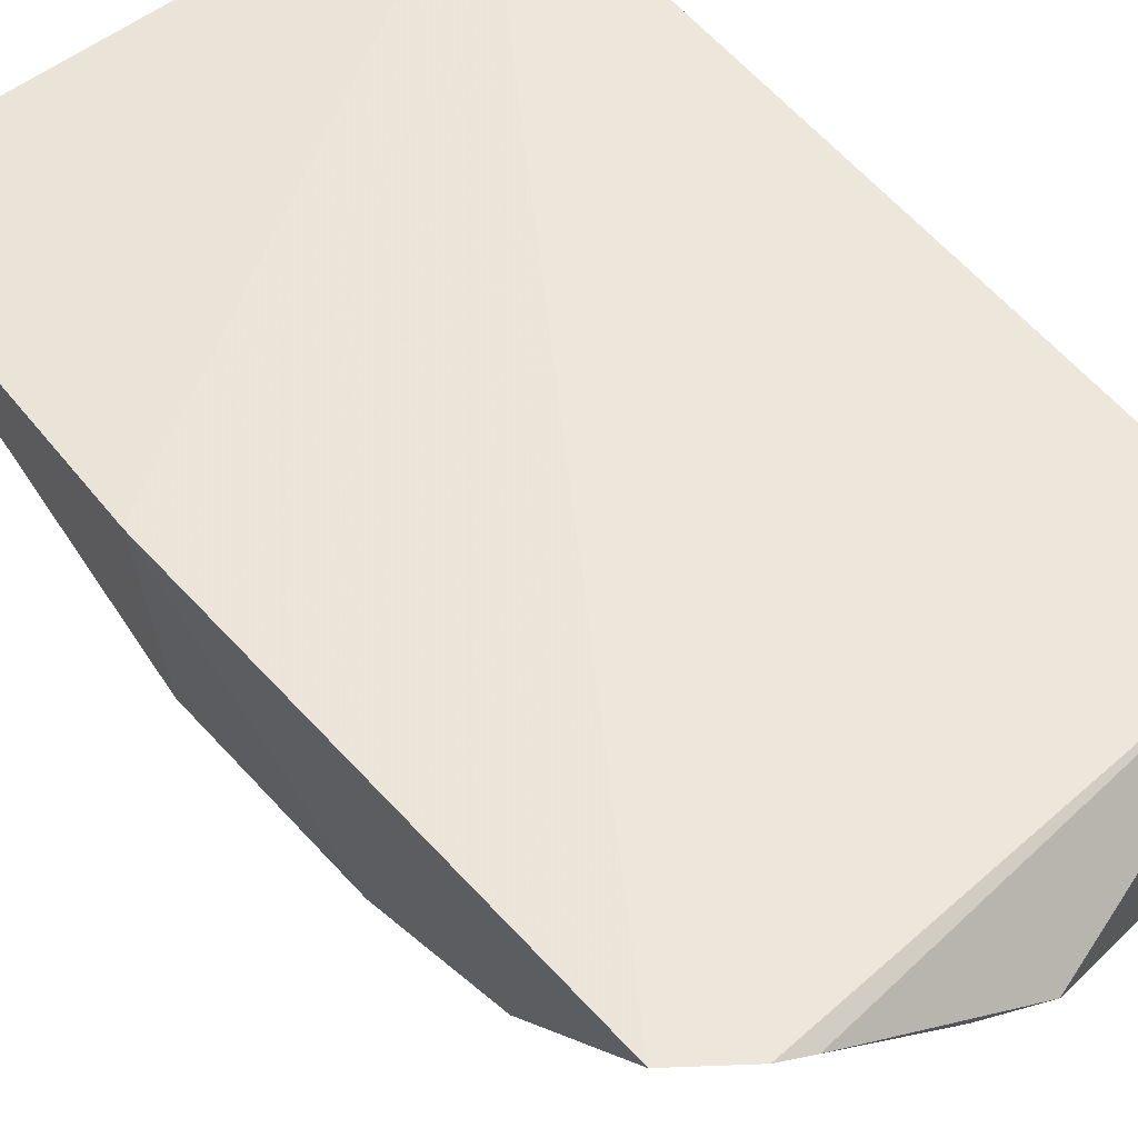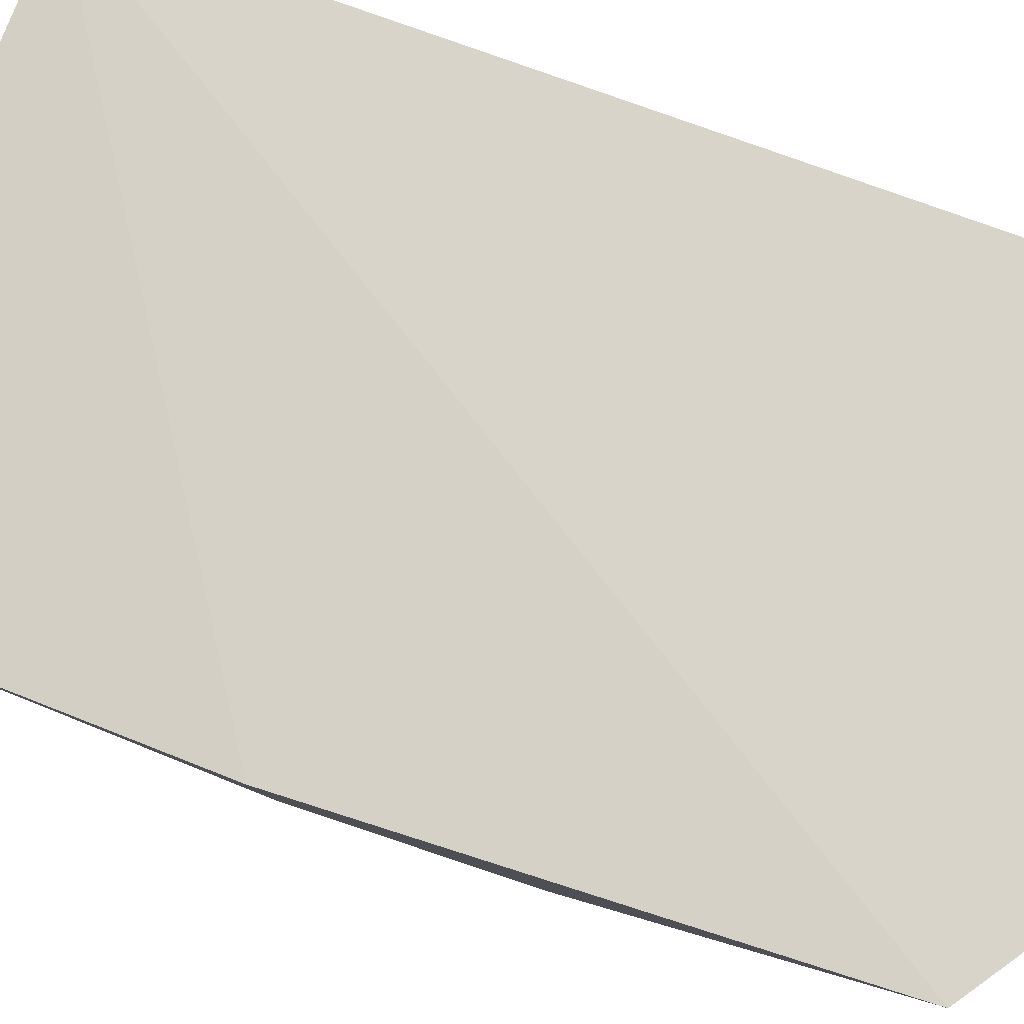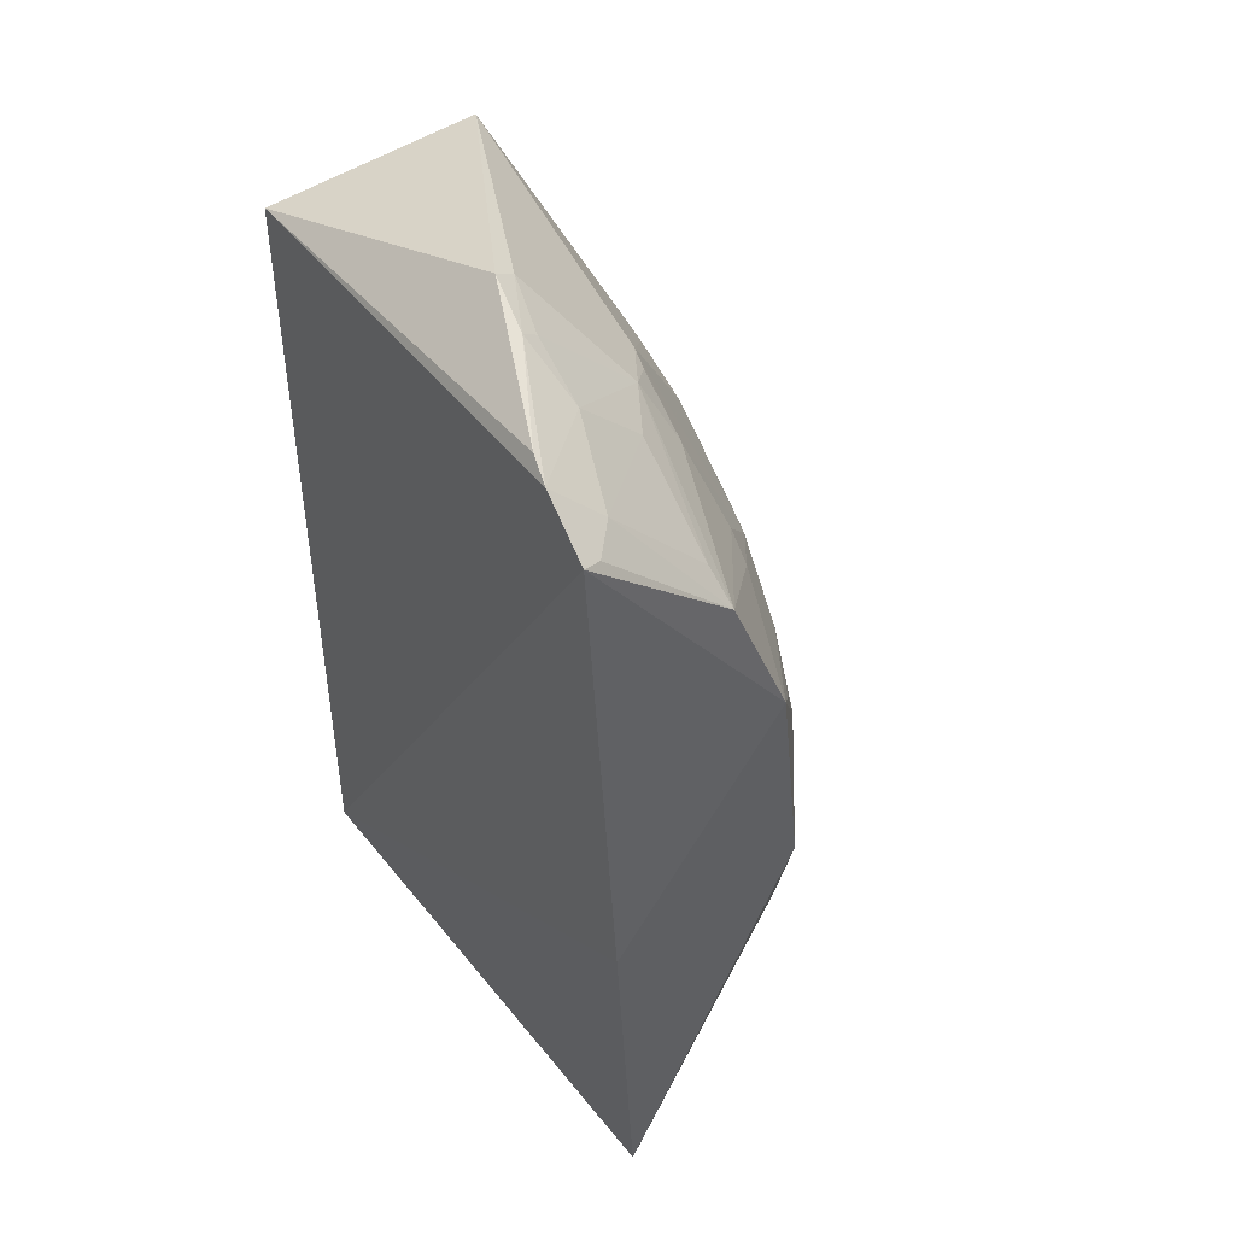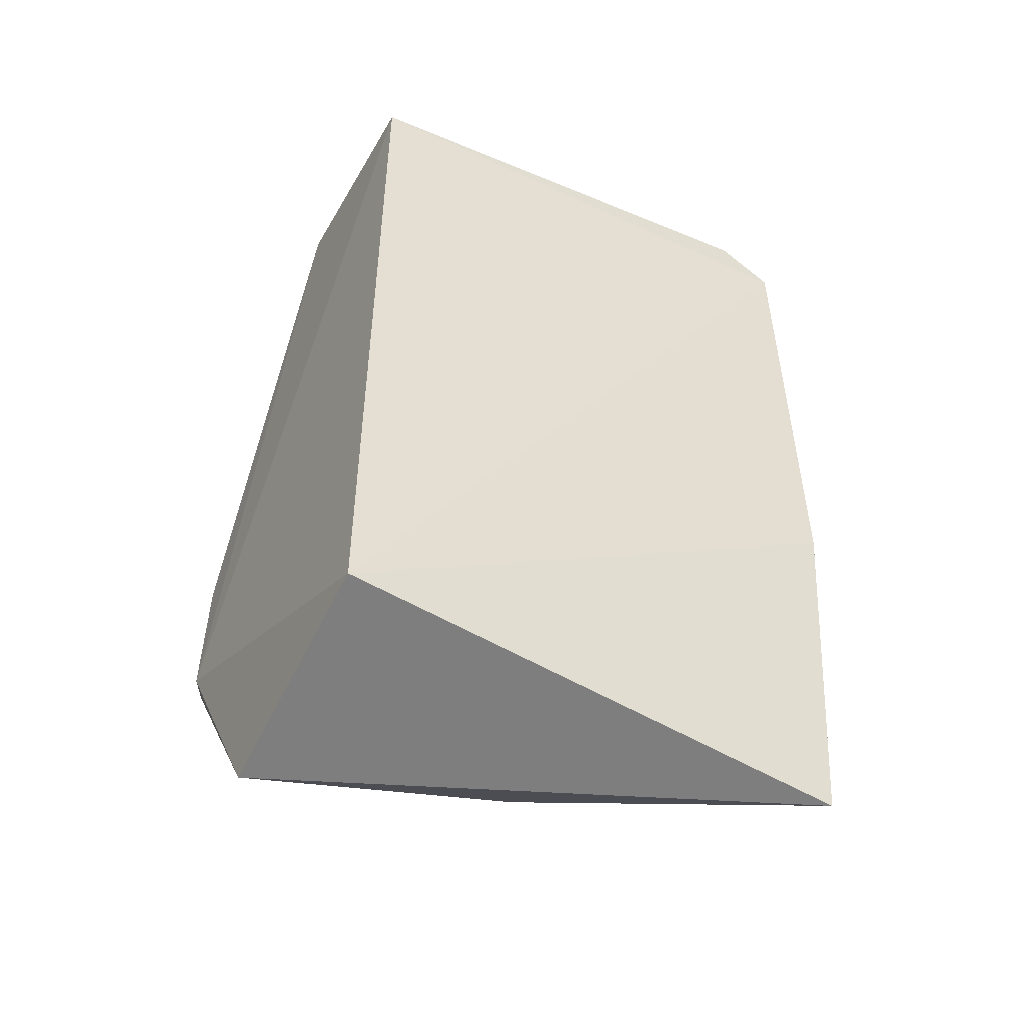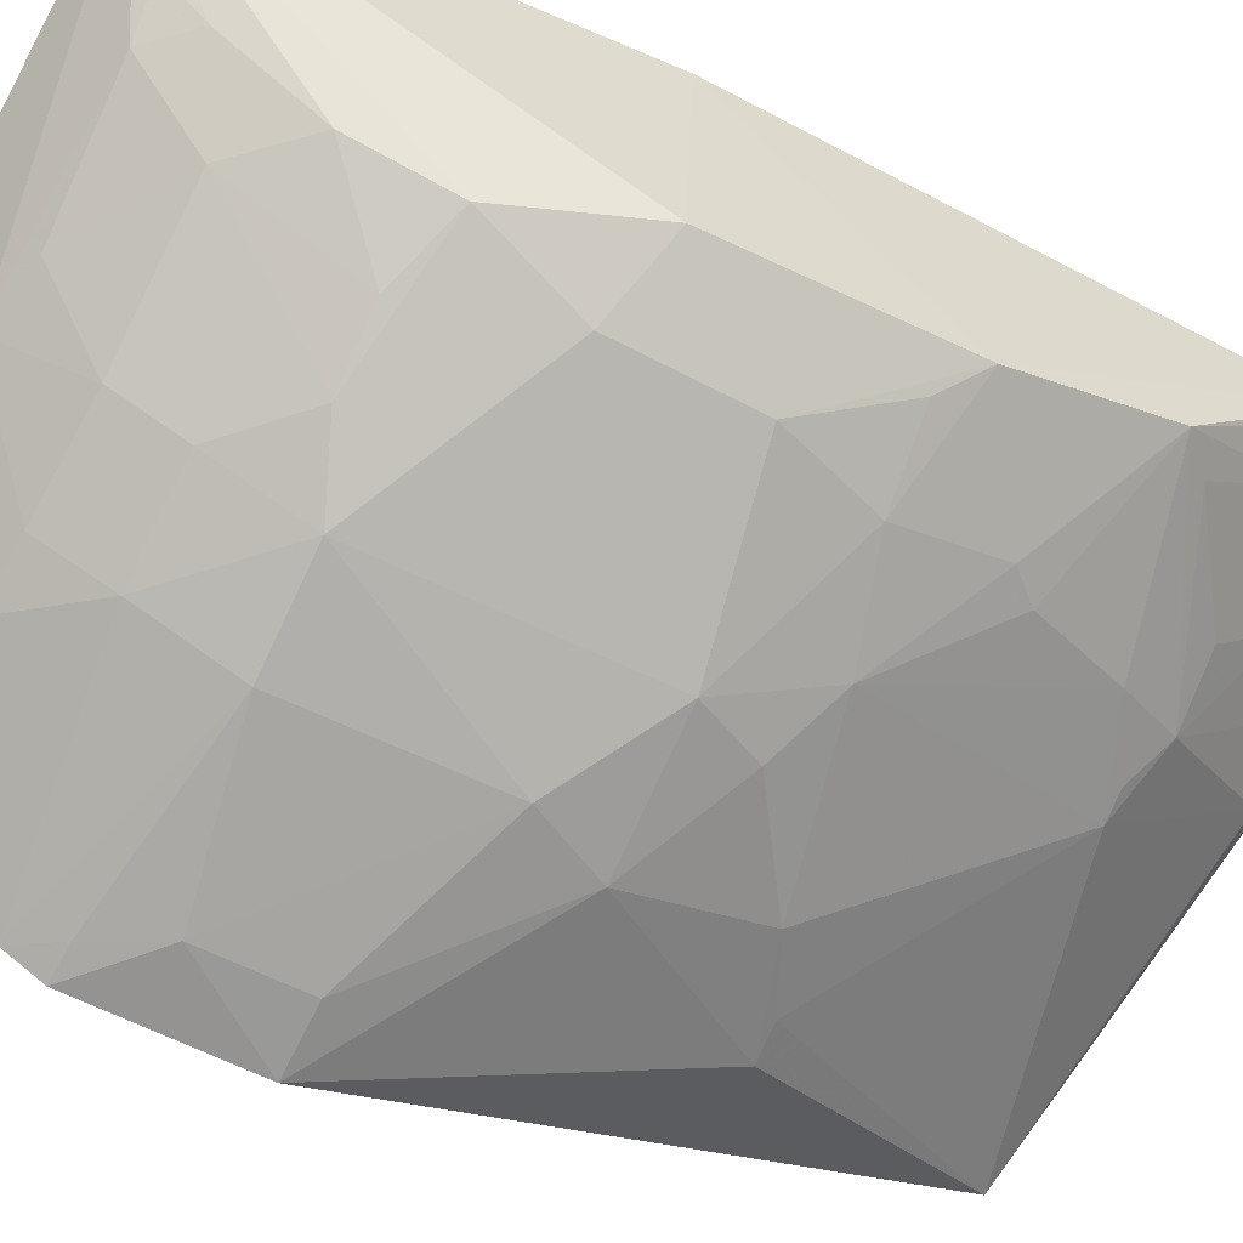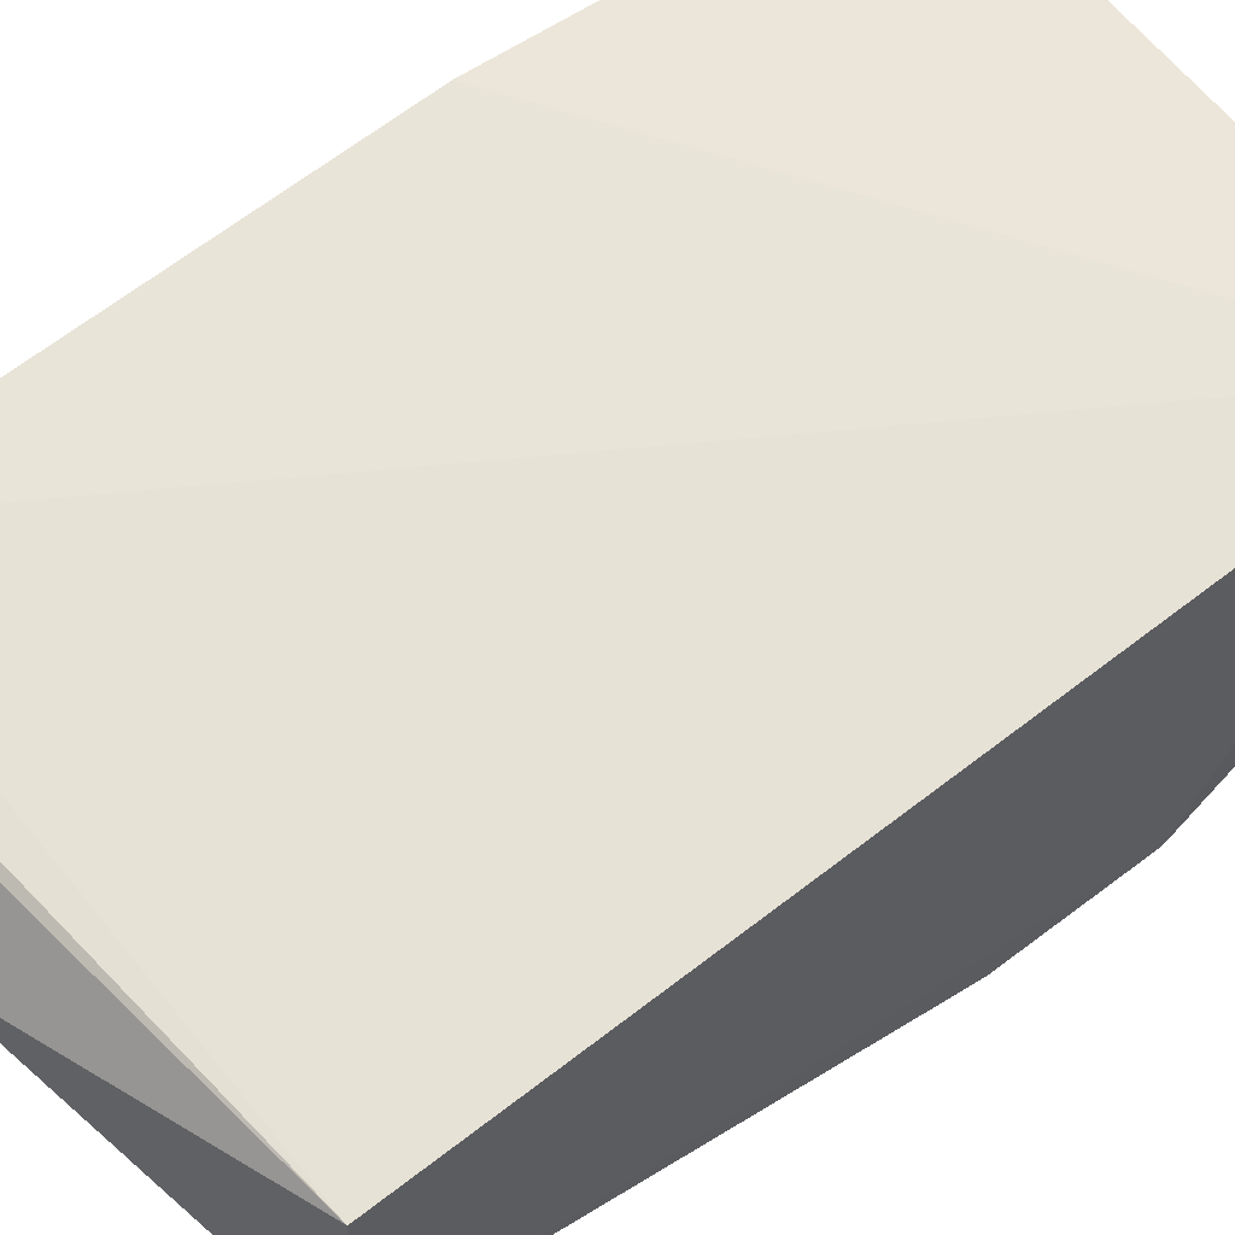
<metadata>
{"format":"obj","ext":"obj","renderer":"f3d","projection":"perspective","resolution":1024,"background":"white","views":[{"elev":55.2,"azim":141.9,"up":"+Z"},{"elev":77.6,"azim":110.0,"up":"+Z"},{"elev":46.7,"azim":56.0,"up":"+Y"},{"elev":-50.6,"azim":-29.0,"up":"+Y"},{"elev":-61.1,"azim":63.1,"up":"+Z"},{"elev":62.5,"azim":-128.3,"up":"+Z"}]}
</metadata>
<code>
v 0.2595 -0.1849 -0.191
v 0.2388 -0.1649 -0.2231
v 0.2542 0.1582 -0.2392
v 0.1429 0.2604 -0.2065
v 0.007576 -0.1765 -0.1782
v 0.2564 0.2211 -0.1702
v 0.2579 -0.01003 -0.2761
v 0.01159 -0.1951 -0.2943
v 0.1951 0.2317 -0.2088
v 0.2652 -0.009866 -0.1782
v 0.007576 0.2174 -0.1782
v 0.2394 -0.06629 -0.2824
v 0.1388 -0.1693 -0.2745
v 0.006084 -0.01039 -0.3627
v 0.2365 0.2178 -0.1937
v 0.1398 0.1919 -0.2712
v 0.2303 0.2391 -0.1717
v 0.2561 0.08967 -0.2663
v 0.2358 -0.1062 -0.267
v 0.2207 -0.1637 -0.2378
v 0.1098 0.01768 -0.3424
v 0.006288 -0.09718 -0.3523
v 0.00402 -0.08048 -0.3584
v 0.2526 0.2169 -0.1798
v 0.2399 0.1719 -0.2368
v 0.168 0.2027 -0.2535
v 0.008664 0.2246 -0.2791
v 0.1696 0.2527 -0.2011
v 0.2171 0.2436 -0.1752
v 0.1676 0.08888 -0.3101
v 0.2368 -0.1465 -0.2382
v 0.2105 -0.133 -0.2664
v 0.2262 -0.02209 -0.2962
v 0.07981 -0.1399 -0.3172
v 0.03458 -0.05273 -0.3577
v 0.1945 0.2032 -0.2376
v 0.181 0.1752 -0.2655
v 0.14 0.2538 -0.2165
v 0.04996 0.1191 -0.3277
v 0.2088 0.1211 -0.2799
v 0.1659 -0.1629 -0.2677
v 0.1807 -0.07818 -0.3097
v 0.1525 0.04722 -0.3269
v 0.2251 0.0344 -0.2967
v 0.03517 -0.01058 -0.3589
v 0.1523 0.1915 -0.2672
v 0.1674 0.247 -0.2089
v 0.06595 0.1179 -0.3256
v 0.2105 0.07644 -0.2953
v 0.1978 0.1332 -0.2794
v 0.1507 -0.1345 -0.2949
v 0.2091 -0.07832 -0.2951
v 0.1075 -0.06579 -0.3402
v 0.1515 -0.06589 -0.3262
v 0.09414 0.04856 -0.3418
v 0.09512 0.1042 -0.3263
v 0.2431 0.0742 -0.278
v 0.1518 -0.1061 -0.3094
v 0.1072 -0.1371 -0.3099
v 0.01902 -0.07977 -0.3556
v 0.1087 -0.1072 -0.3247
v 0.1397 0.07435 -0.3244
f 8 1 5
f 10 6 5
f 10 5 1
f 10 1 7
f 11 5 6
f 12 7 1
f 13 1 8
f 17 15 9
f 17 11 6
f 18 10 7
f 18 3 6
f 18 6 10
f 19 12 1
f 20 2 1
f 20 1 13
f 23 5 11
f 23 22 8
f 23 8 5
f 24 6 3
f 24 3 15
f 24 17 6
f 24 15 17
f 25 15 3
f 26 25 3
f 27 11 4
f 27 23 11
f 27 14 23
f 28 17 9
f 29 4 11
f 29 11 17
f 29 28 4
f 29 17 28
f 31 19 1
f 31 1 2
f 31 20 19
f 31 2 20
f 32 19 20
f 33 7 12
f 34 13 8
f 34 8 22
f 35 23 14
f 36 9 15
f 36 15 25
f 36 26 9
f 36 25 26
f 37 26 3
f 37 30 16
f 38 26 16
f 38 16 27
f 38 27 4
f 38 4 28
f 39 14 27
f 40 3 18
f 41 32 20
f 41 20 13
f 42 33 12
f 44 18 7
f 44 7 33
f 44 33 43
f 45 35 14
f 45 21 35
f 46 37 16
f 46 16 26
f 46 26 37
f 47 38 28
f 47 28 9
f 47 9 26
f 47 26 38
f 48 39 27
f 48 27 16
f 49 40 18
f 49 30 40
f 49 44 43
f 49 43 30
f 50 37 3
f 50 3 40
f 50 40 30
f 50 30 37
f 51 32 41
f 51 41 13
f 52 42 12
f 52 12 19
f 52 19 32
f 52 32 42
f 53 35 21
f 54 43 33
f 54 21 43
f 54 53 21
f 54 33 42
f 55 21 45
f 55 43 21
f 55 45 14
f 55 14 39
f 56 48 16
f 56 16 30
f 56 55 39
f 56 39 48
f 57 49 18
f 57 18 44
f 57 44 49
f 58 42 32
f 58 32 51
f 58 54 42
f 59 51 13
f 59 13 34
f 59 58 51
f 60 53 22
f 60 22 23
f 60 23 35
f 60 35 53
f 61 34 22
f 61 22 53
f 61 59 34
f 61 58 59
f 61 53 54
f 61 54 58
f 62 56 30
f 62 30 43
f 62 43 55
f 62 55 56

</code>
